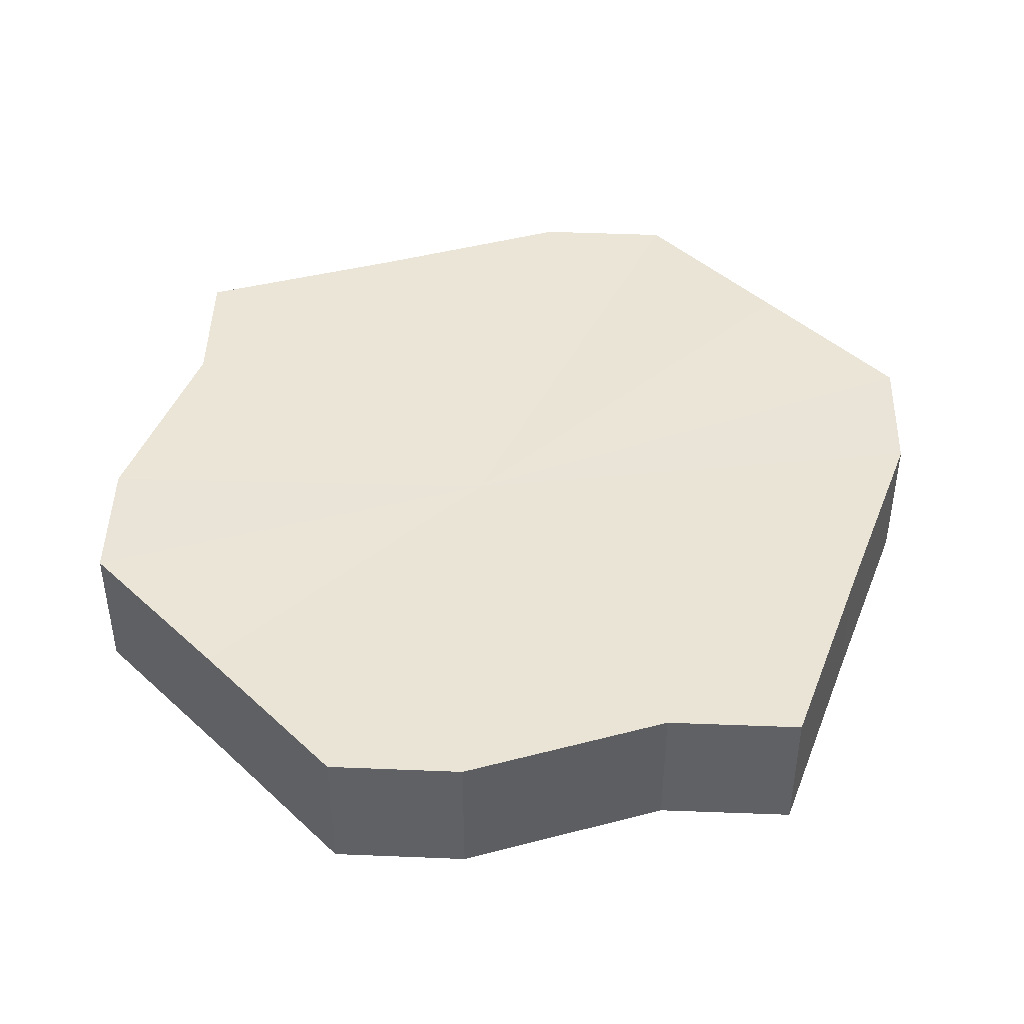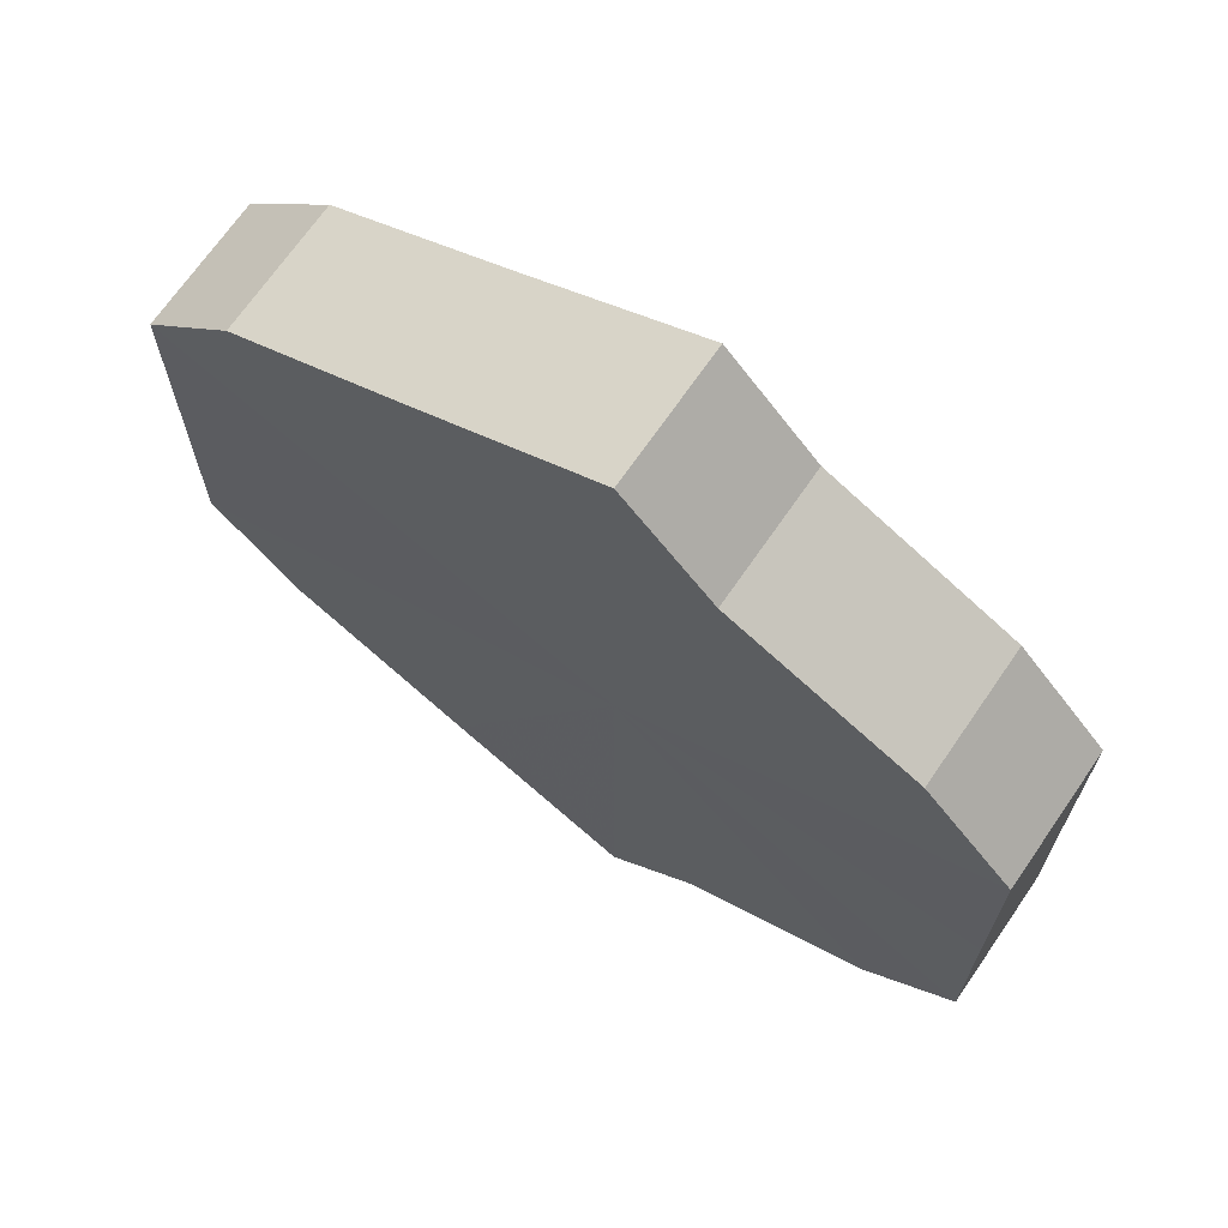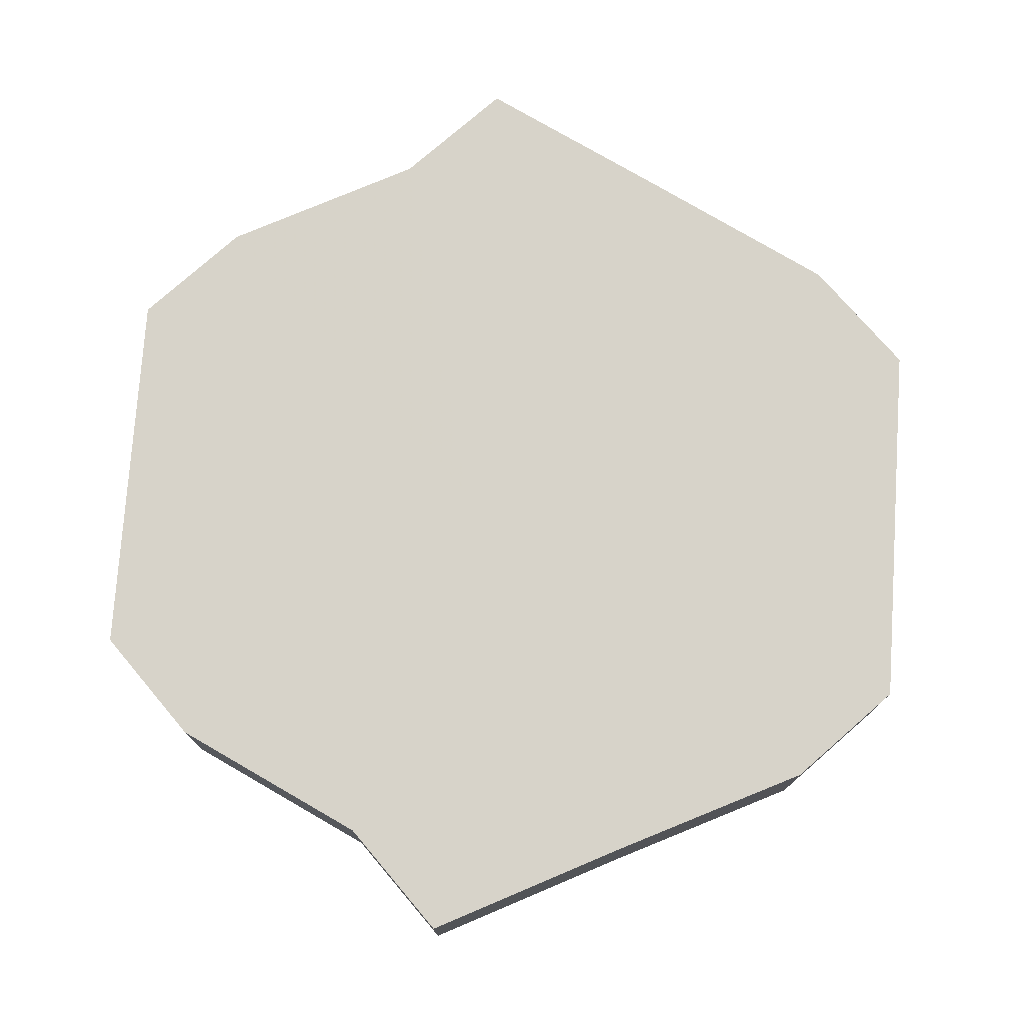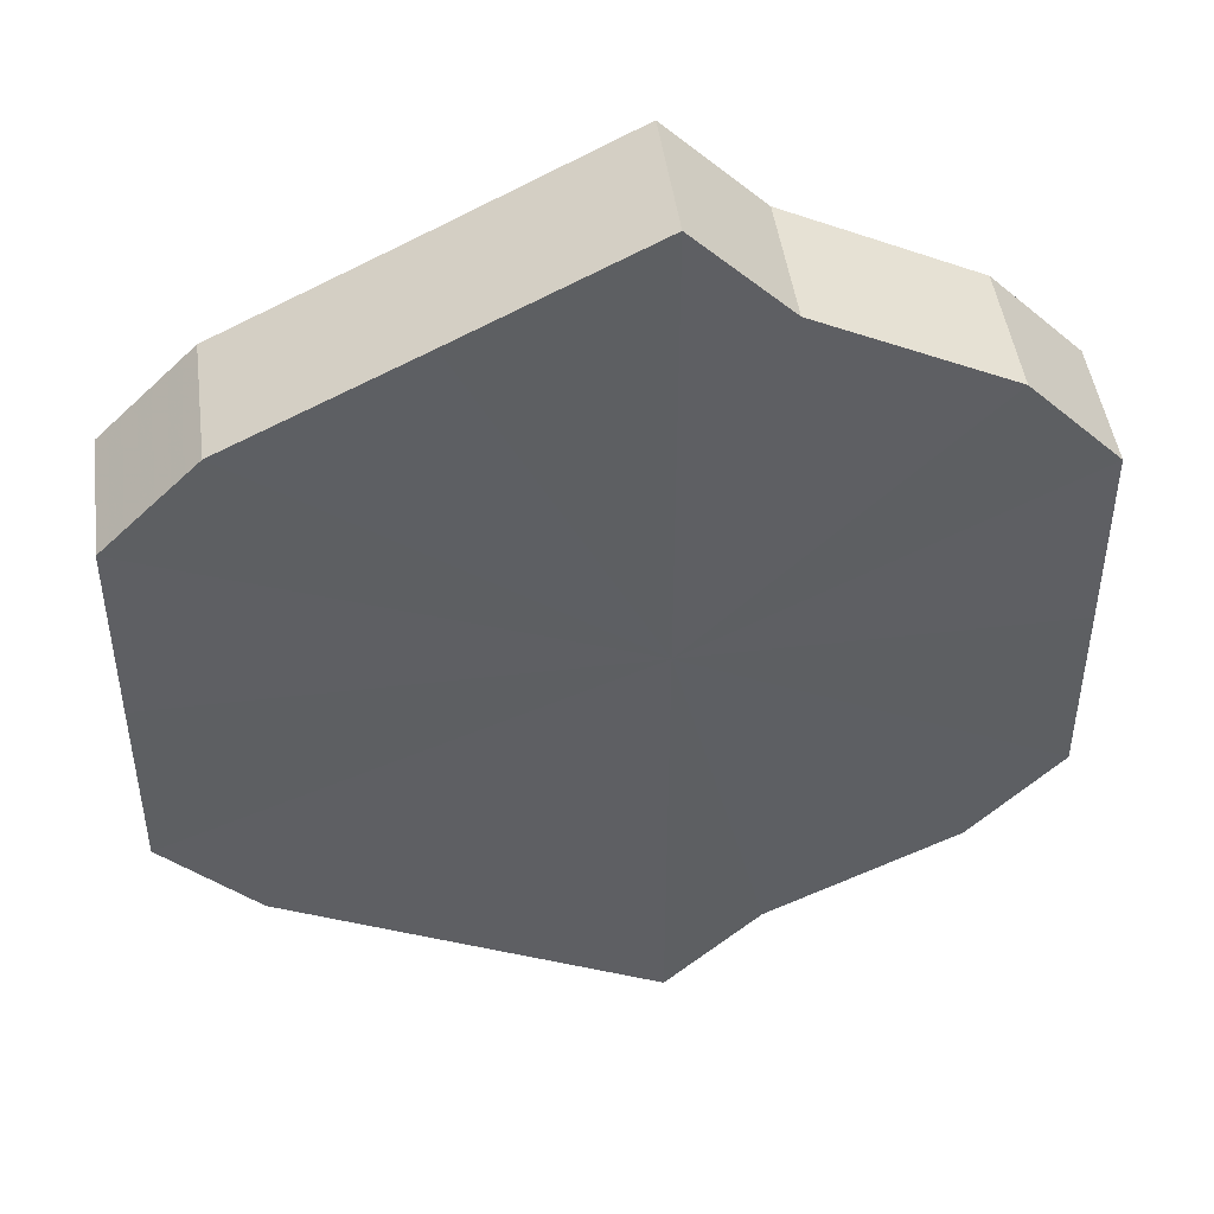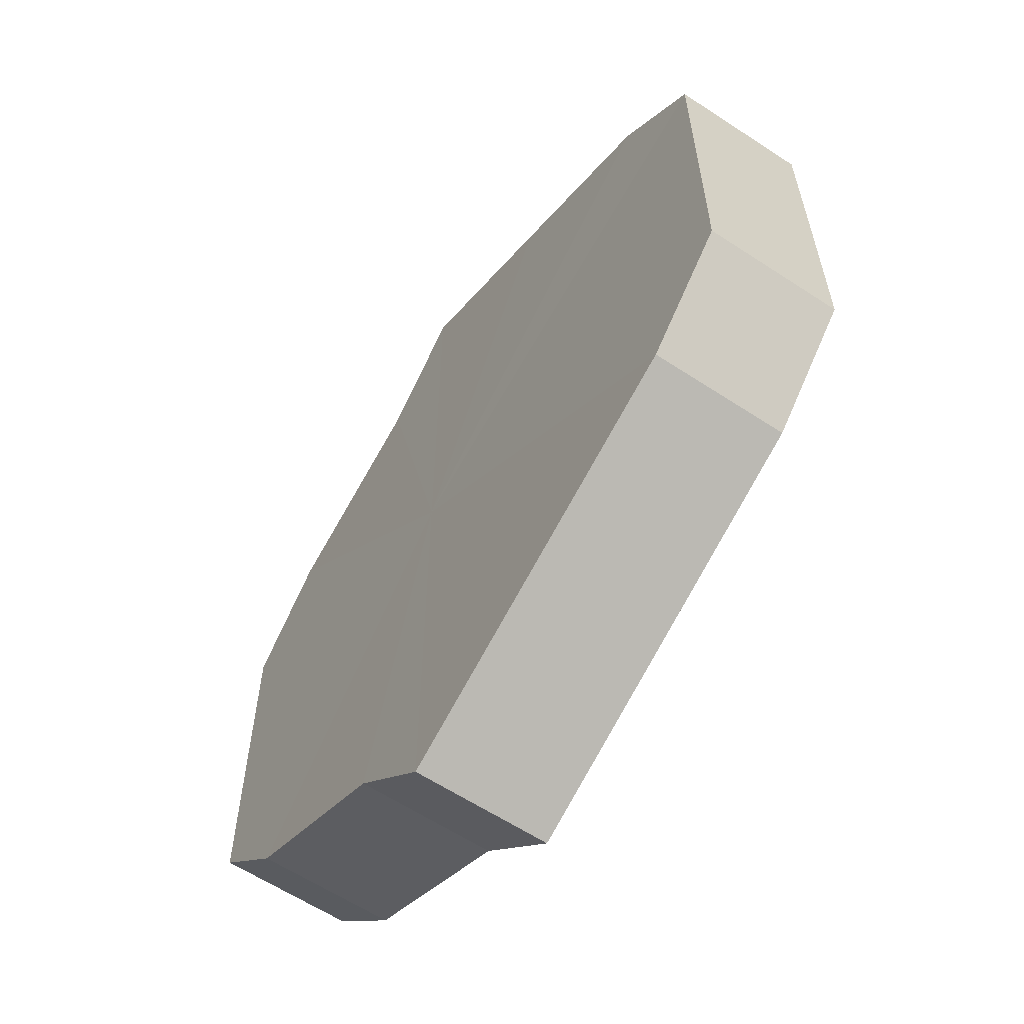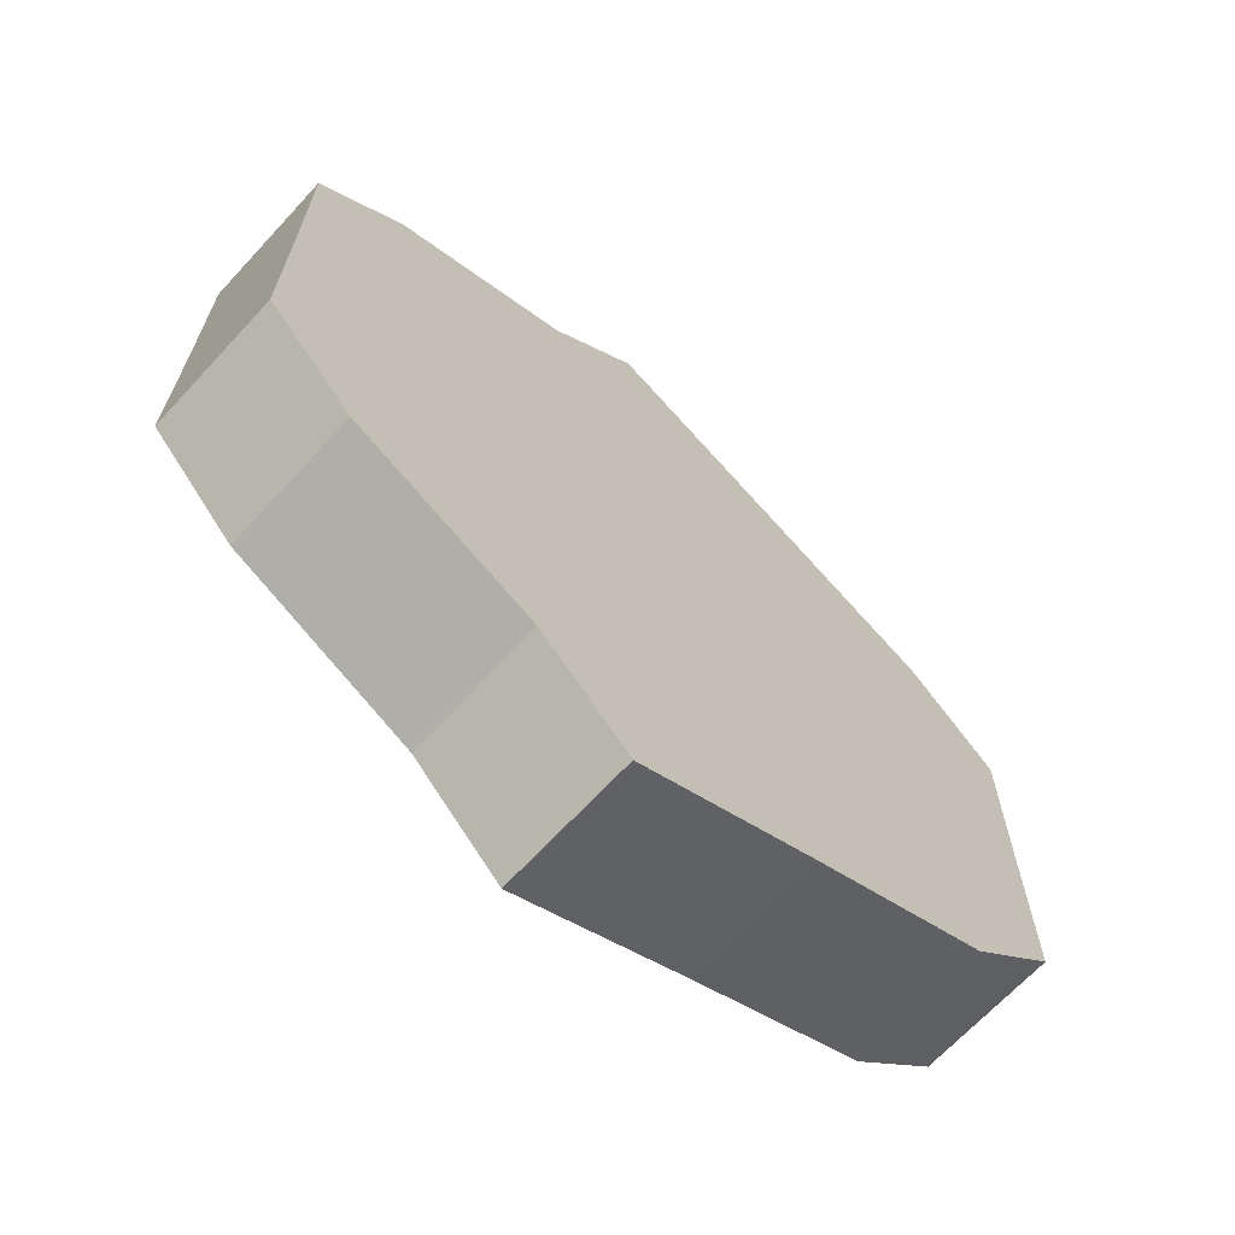
<metadata>
{"format":"obj","ext":"obj","renderer":"f3d","projection":"perspective","resolution":1024,"background":"white","views":[{"elev":44.0,"azim":136.9,"up":"+Z"},{"elev":69.1,"azim":35.1,"up":"+Y"},{"elev":76.3,"azim":-176.0,"up":"+Z"},{"elev":46.2,"azim":-7.6,"up":"+Y"},{"elev":-61.4,"azim":-123.9,"up":"+Y"},{"elev":-67.8,"azim":137.4,"up":"+Y"}]}
</metadata>
<code>
o 8817
v 2214 1884 7.61
v 2214 1884 7.61
v 2214 1884 7.596
v 2214 1884 7.61
v 2214 1884 7.596
v 2214 1884 7.61
v 2214 1884 7.596
v 2214 1884 7.61
v 2214 1884 7.596
v 2214 1884 7.61
v 2214 1884 7.596
v 2214 1884 7.61
v 2214 1884 7.596
v 2214 1884 7.61
v 2214 1884 7.596
v 2214 1884 7.61
v 2214 1884 7.596
v 2214 1884 7.61
v 2214 1884 7.596
v 2214 1884 7.61
v 2214 1884 7.596
v 2214 1884 7.61
v 2214 1884 7.596
v 2214 1884 7.61
v 2214 1884 7.596
v 2214 1884 7.61
v 2214 1884 7.596
v 2214 1884 7.61
v 2214 1884 7.596
v 2214 1884 7.61
v 2214 1884 7.596
v 2214 1884 7.596
v 2214 1884 7.596
v 2214 1884 7.61
v 2214 1884 7.596
v 2214 1884 7.61
v 2214 1884 7.596
v 2214 1884 7.596
v 2214 1884 7.61
v 2214 1884 7.596
v 2214 1884 7.61
v 2214 1884 7.61
v 2214 1884 7.596
v 2214 1884 7.596
v 2214 1884 7.61
v 2214 1884 7.596
v 2214 1884 7.61
v 2214 1884 7.61
v 2214 1884 7.596
v 2214 1884 7.596
v 2214 1884 7.61
v 2214 1884 7.596
v 2214 1884 7.61
v 2214 1884 7.61
v 2214 1884 7.596
v 2214 1884 7.596
v 2214 1884 7.61
v 2214 1884 7.596
v 2214 1884 7.61
v 2214 1884 7.61
v 2214 1884 7.596
v 2214 1884 7.596
v 2214 1884 7.61
v 2214 1884 7.61
v 2214 1884 7.61
v 2214 1884 7.61
v 2214 1884 7.61
v 2214 1884 7.61
v 2214 1884 7.61
v 2214 1884 7.61
v 2214 1884 7.61
v 2214 1884 7.61
v 2214 1884 7.61
v 2214 1884 7.61
v 2214 1884 7.61
v 2214 1884 7.61
v 2214 1884 7.61
v 2214 1884 7.61
v 2214 1884 7.61
v 2214 1884 7.61
v 2214 1884 7.61
v 2214 1884 7.596
v 2214 1884 7.596
v 2214 1884 7.596
v 2214 1884 7.596
v 2214 1884 7.596
v 2214 1884 7.596
v 2214 1884 7.596
v 2214 1884 7.596
v 2214 1884 7.596
v 2214 1884 7.596
v 2214 1884 7.596
v 2214 1884 7.596
v 2214 1884 7.596
v 2214 1884 7.596
v 2214 1884 7.596
v 2214 1884 7.596
v 2214 1884 7.596
f 1 2 3
f 2 4 5
f 6 1 7
f 4 8 9
f 10 6 11
f 8 12 13
f 14 10 15
f 12 16 17
f 18 14 19
f 16 20 21
f 22 18 23
f 20 24 25
f 26 22 27
f 24 28 29
f 30 26 31
f 28 30 32
f 33 34 35
f 35 36 37
f 38 39 33
f 40 41 38
f 37 42 43
f 44 45 40
f 46 47 44
f 43 48 49
f 50 51 46
f 52 53 50
f 49 54 55
f 56 57 52
f 58 59 56
f 55 60 61
f 62 63 58
f 61 64 62
f 65 66 67
f 65 68 66
f 65 67 69
f 65 70 68
f 65 69 71
f 65 72 70
f 65 71 73
f 65 74 72
f 65 73 75
f 65 76 74
f 65 75 77
f 65 78 76
f 65 77 79
f 65 80 78
f 65 79 81
f 65 81 80
f 82 83 84
f 82 85 83
f 82 84 86
f 82 87 85
f 82 86 88
f 82 89 87
f 82 88 90
f 82 91 89
f 82 90 92
f 82 93 91
f 82 92 94
f 82 95 93
f 82 94 96
f 82 97 95
f 82 96 98
f 82 98 97

</code>
